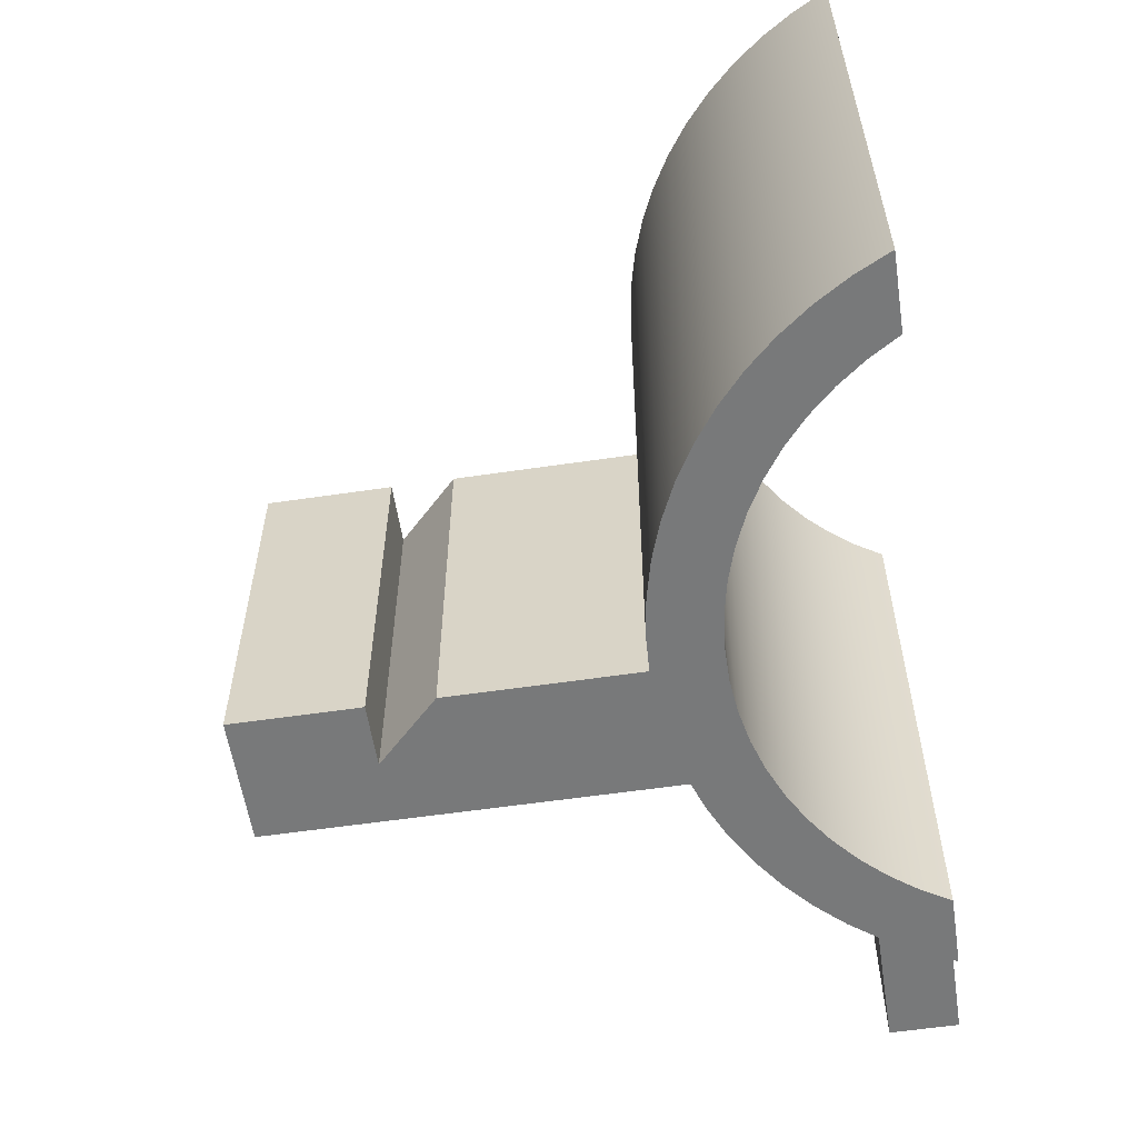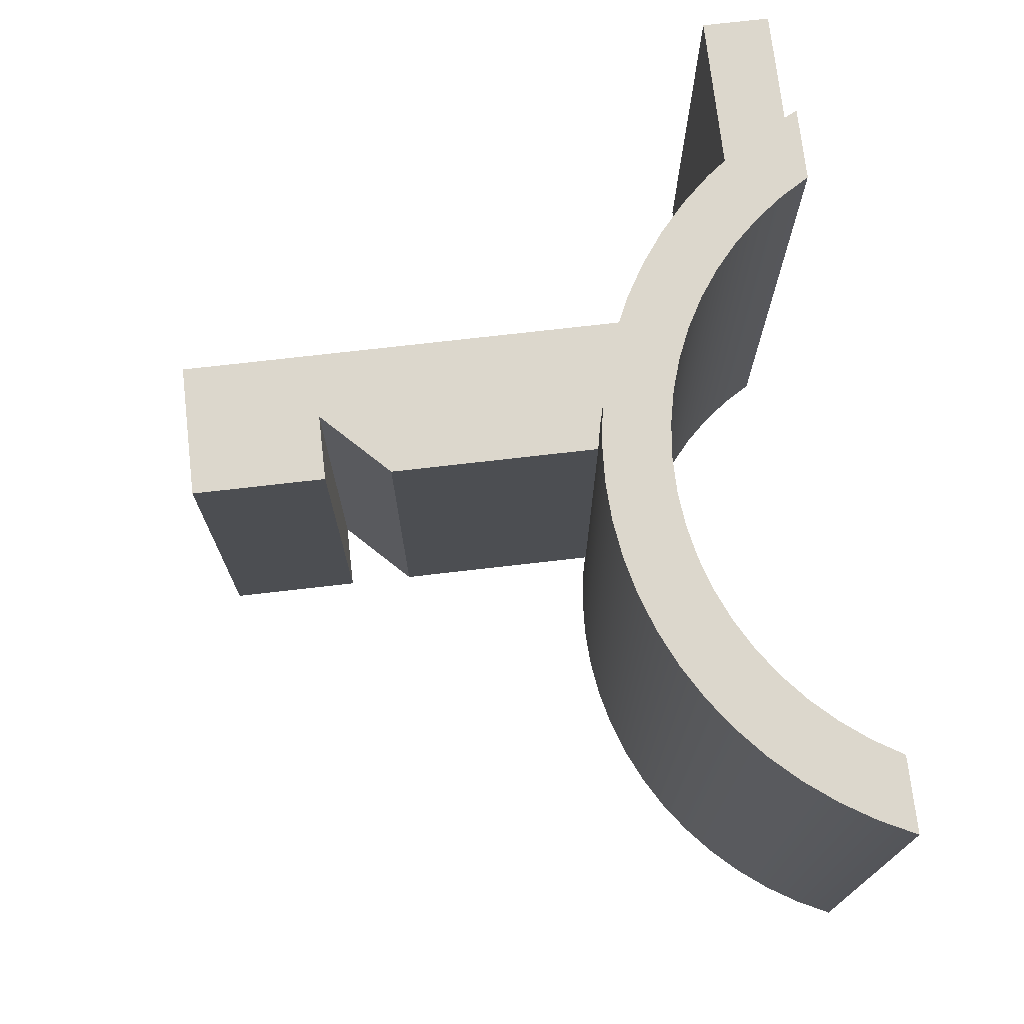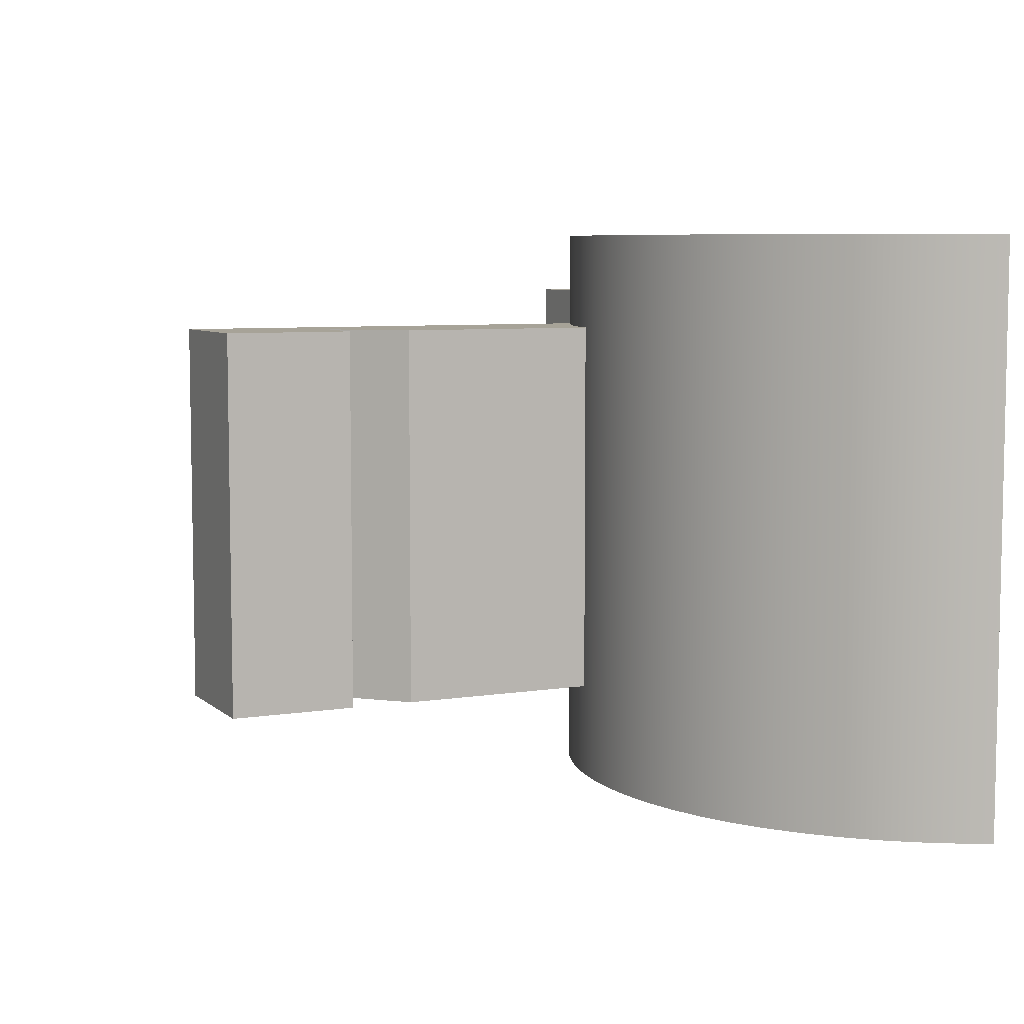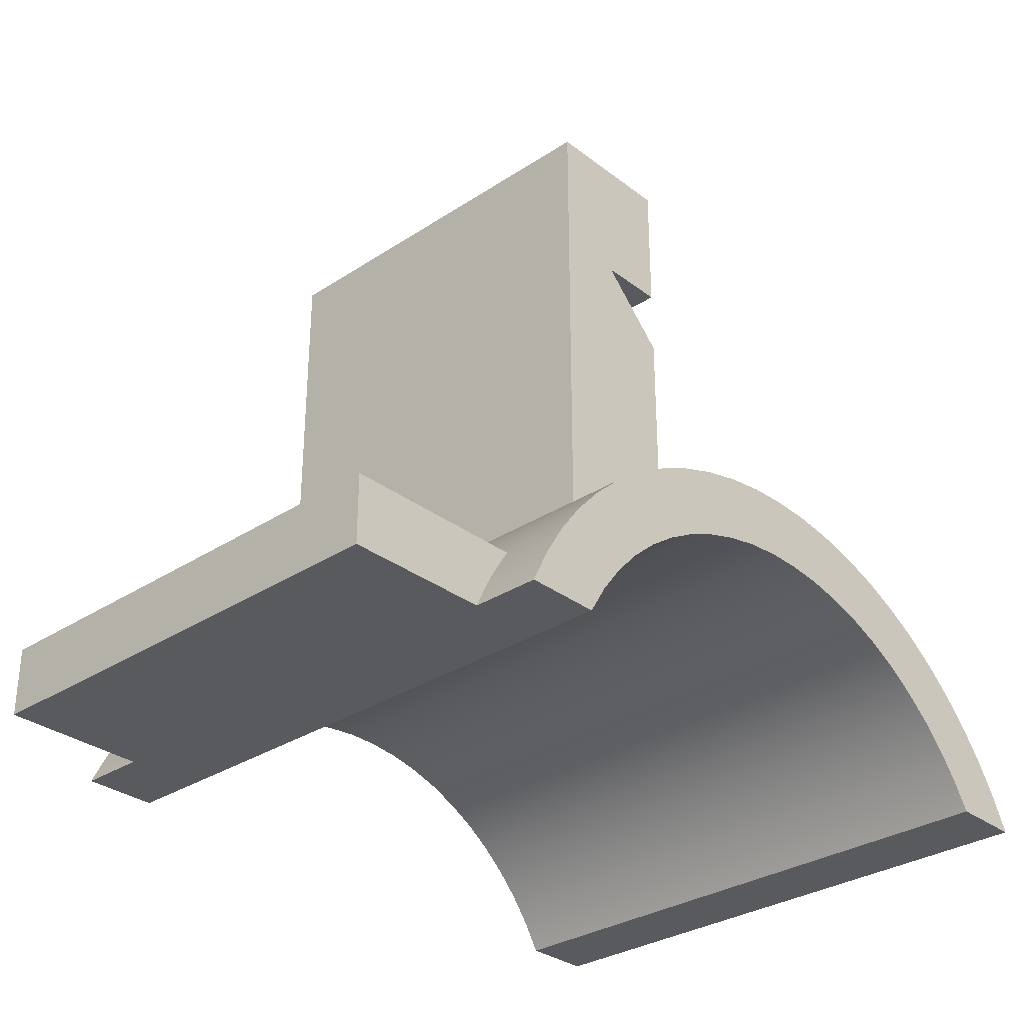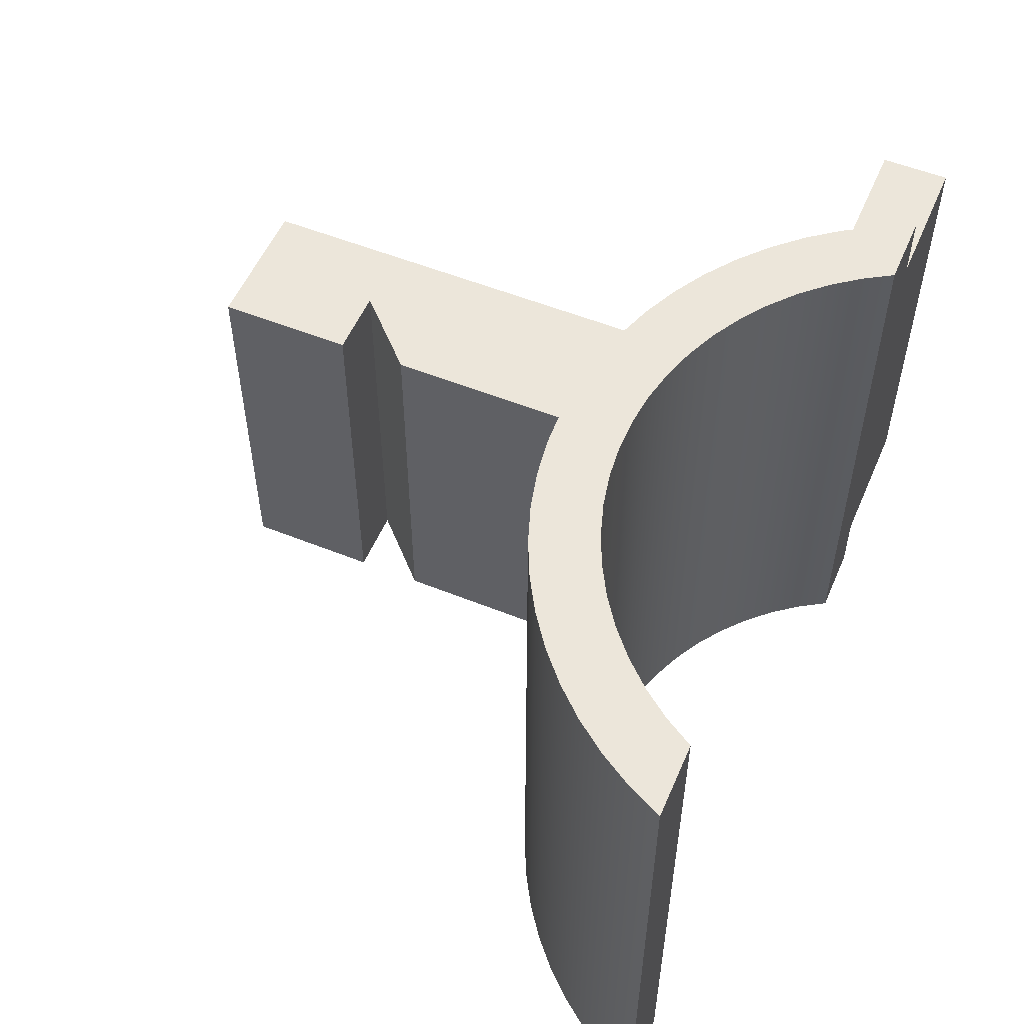
<metadata>
{"format":"obj","ext":"obj","renderer":"f3d","projection":"perspective","resolution":1024,"background":"white","views":[{"elev":-57.7,"azim":98.7,"up":"+Y"},{"elev":73.0,"azim":83.4,"up":"+Y"},{"elev":6.8,"azim":65.0,"up":"+Y"},{"elev":-31.3,"azim":-47.1,"up":"+Z"},{"elev":54.4,"azim":113.1,"up":"+Y"}]}
</metadata>
<code>
v -5.2 -2.952 1.183
v -5.284 -2.952 1.166
v -5.366 -2.952 1.143
v -5.446 -2.952 1.114
v -5.525 -2.952 1.079
v -5.6 -2.952 1.039
v -5.6 -1.752 1.039
v -5.525 -1.752 1.079
v -5.446 -1.752 1.114
v -5.366 -1.752 1.143
v -5.284 -1.752 1.166
v -5.2 -1.752 1.183
v -5.2 -2.952 1.811
v -5.2 -2.952 1.183
v -5.2 -1.752 1.183
v -5.2 -1.752 1.811
v -5.4 -2.952 2.011
v -5.2 -2.952 1.811
v -5.2 -1.752 1.811
v -5.4 -1.752 2.011
v -5.2 -2.952 2.011
v -5.4 -2.952 2.011
v -5.4 -1.752 2.011
v -5.2 -1.752 2.011
v -5.2 -2.952 2.411
v -5.2 -2.952 2.011
v -5.2 -1.752 2.011
v -5.2 -1.752 2.411
v -5.6 -2.952 2.411
v -5.2 -2.952 2.411
v -5.2 -1.752 2.411
v -5.6 -1.752 2.411
v -5.6 -2.952 1.039
v -5.6 -2.952 2.411
v -5.6 -1.752 2.411
v -5.6 -1.752 1.039
v -5.6 -1.752 1.039
v -5.6 -1.752 2.411
v -5.2 -1.752 2.411
v -5.2 -1.752 2.011
v -5.4 -1.752 2.011
v -5.2 -1.752 1.811
v -5.2 -1.752 1.183
v -5.284 -1.752 1.166
v -5.366 -1.752 1.143
v -5.446 -1.752 1.114
v -5.525 -1.752 1.079
v -5.6 -2.952 2.411
v -5.6 -2.952 1.039
v -5.525 -2.952 1.079
v -5.446 -2.952 1.114
v -5.366 -2.952 1.143
v -5.284 -2.952 1.166
v -5.2 -2.952 1.183
v -5.2 -2.952 1.811
v -5.4 -2.952 2.011
v -5.2 -2.952 2.011
v -5.2 -2.952 2.411
v -5.879 -3.252 0.4764
v -6.101 -3.252 0.4764
v -6.101 -1.452 0.4764
v -5.879 -1.452 0.4764
v -4.121 -3.252 0.4764
v -4.174 -3.252 0.5637
v -4.236 -3.252 0.6451
v -4.306 -3.252 0.7198
v -4.383 -3.252 0.7869
v -4.467 -3.252 0.8458
v -4.556 -3.252 0.8959
v -4.65 -3.252 0.9366
v -4.747 -3.252 0.9675
v -4.847 -3.252 0.9882
v -4.949 -3.252 0.9987
v -5.051 -3.252 0.9987
v -5.153 -3.252 0.9882
v -5.253 -3.252 0.9675
v -5.35 -3.252 0.9366
v -5.444 -3.252 0.8959
v -5.533 -3.252 0.8458
v -5.617 -3.252 0.7869
v -5.694 -3.252 0.7198
v -5.764 -3.252 0.6451
v -5.826 -3.252 0.5637
v -5.879 -3.252 0.4764
v -5.879 -1.452 0.4764
v -5.826 -1.452 0.5637
v -5.764 -1.452 0.6451
v -5.694 -1.452 0.7198
v -5.617 -1.452 0.7869
v -5.533 -1.452 0.8458
v -5.444 -1.452 0.8959
v -5.35 -1.452 0.9366
v -5.253 -1.452 0.9675
v -5.153 -1.452 0.9882
v -5.051 -1.452 0.9987
v -4.949 -1.452 0.9987
v -4.847 -1.452 0.9882
v -4.747 -1.452 0.9675
v -4.65 -1.452 0.9366
v -4.556 -1.452 0.8959
v -4.467 -1.452 0.8458
v -4.383 -1.452 0.7869
v -4.306 -1.452 0.7198
v -4.236 -1.452 0.6451
v -4.174 -1.452 0.5637
v -4.121 -1.452 0.4764
v -3.899 -3.252 0.4764
v -4.121 -3.252 0.4764
v -4.121 -1.452 0.4764
v -3.899 -1.452 0.4764
v -6.101 -3.252 0.4764
v -6.05 -3.252 0.5807
v -5.989 -3.252 0.6795
v -5.919 -3.252 0.772
v -5.84 -3.252 0.8573
v -5.753 -3.252 0.9345
v -5.659 -3.252 1.003
v -5.559 -3.252 1.062
v -5.453 -3.252 1.111
v -5.344 -3.252 1.15
v -5.231 -3.252 1.178
v -5.116 -3.252 1.194
v -5 -3.252 1.2
v -4.884 -3.252 1.194
v -4.769 -3.252 1.178
v -4.656 -3.252 1.15
v -4.547 -3.252 1.111
v -4.441 -3.252 1.062
v -4.341 -3.252 1.003
v -4.247 -3.252 0.9345
v -4.16 -3.252 0.8573
v -4.081 -3.252 0.772
v -4.011 -3.252 0.6795
v -3.95 -3.252 0.5807
v -3.899 -3.252 0.4764
v -3.899 -1.452 0.4764
v -3.95 -1.452 0.5807
v -4.011 -1.452 0.6795
v -4.081 -1.452 0.772
v -4.16 -1.452 0.8573
v -4.247 -1.452 0.9345
v -4.341 -1.452 1.003
v -4.441 -1.452 1.062
v -4.547 -1.452 1.111
v -4.656 -1.452 1.15
v -4.769 -1.452 1.178
v -4.884 -1.452 1.194
v -5 -1.452 1.2
v -5.116 -1.452 1.194
v -5.231 -1.452 1.178
v -5.344 -1.452 1.15
v -5.453 -1.452 1.111
v -5.559 -1.452 1.062
v -5.659 -1.452 1.003
v -5.753 -1.452 0.9345
v -5.84 -1.452 0.8573
v -5.919 -1.452 0.772
v -5.989 -1.452 0.6795
v -6.05 -1.452 0.5807
v -6.101 -1.452 0.4764
v -6.101 -1.452 0.4764
v -6.05 -1.452 0.5807
v -5.989 -1.452 0.6795
v -5.919 -1.452 0.772
v -5.84 -1.452 0.8573
v -5.753 -1.452 0.9345
v -5.659 -1.452 1.003
v -5.559 -1.452 1.062
v -5.453 -1.452 1.111
v -5.344 -1.452 1.15
v -5.231 -1.452 1.178
v -5.116 -1.452 1.194
v -5 -1.452 1.2
v -4.884 -1.452 1.194
v -4.769 -1.452 1.178
v -4.656 -1.452 1.15
v -4.547 -1.452 1.111
v -4.441 -1.452 1.062
v -4.341 -1.452 1.003
v -4.247 -1.452 0.9345
v -4.16 -1.452 0.8573
v -4.081 -1.452 0.772
v -4.011 -1.452 0.6795
v -3.95 -1.452 0.5807
v -3.899 -1.452 0.4764
v -4.121 -1.452 0.4764
v -4.174 -1.452 0.5637
v -4.236 -1.452 0.6451
v -4.306 -1.452 0.7198
v -4.383 -1.452 0.7869
v -4.467 -1.452 0.8458
v -4.556 -1.452 0.8959
v -4.65 -1.452 0.9366
v -4.747 -1.452 0.9675
v -4.847 -1.452 0.9882
v -4.949 -1.452 0.9987
v -5.051 -1.452 0.9987
v -5.153 -1.452 0.9882
v -5.253 -1.452 0.9675
v -5.35 -1.452 0.9366
v -5.444 -1.452 0.8959
v -5.533 -1.452 0.8458
v -5.617 -1.452 0.7869
v -5.694 -1.452 0.7198
v -5.764 -1.452 0.6451
v -5.826 -1.452 0.5637
v -5.879 -1.452 0.4764
v -3.899 -3.252 0.4764
v -3.95 -3.252 0.5807
v -4.011 -3.252 0.6795
v -4.081 -3.252 0.772
v -4.16 -3.252 0.8573
v -4.247 -3.252 0.9345
v -4.341 -3.252 1.003
v -4.441 -3.252 1.062
v -4.547 -3.252 1.111
v -4.656 -3.252 1.15
v -4.769 -3.252 1.178
v -4.884 -3.252 1.194
v -5 -3.252 1.2
v -5.116 -3.252 1.194
v -5.231 -3.252 1.178
v -5.344 -3.252 1.15
v -5.453 -3.252 1.111
v -5.559 -3.252 1.062
v -5.659 -3.252 1.003
v -5.753 -3.252 0.9345
v -5.84 -3.252 0.8573
v -5.919 -3.252 0.772
v -5.989 -3.252 0.6795
v -6.05 -3.252 0.5807
v -6.101 -3.252 0.4764
v -5.879 -3.252 0.4764
v -5.826 -3.252 0.5637
v -5.764 -3.252 0.6451
v -5.694 -3.252 0.7198
v -5.617 -3.252 0.7869
v -5.533 -3.252 0.8458
v -5.444 -3.252 0.8959
v -5.35 -3.252 0.9366
v -5.253 -3.252 0.9675
v -5.153 -3.252 0.9882
v -5.051 -3.252 0.9987
v -4.949 -3.252 0.9987
v -4.847 -3.252 0.9882
v -4.747 -3.252 0.9675
v -4.65 -3.252 0.9366
v -4.556 -3.252 0.8959
v -4.467 -3.252 0.8458
v -4.383 -3.252 0.7869
v -4.306 -3.252 0.7198
v -4.236 -3.252 0.6451
v -4.174 -3.252 0.5637
v -4.121 -3.252 0.4764
v -5.987 -3.052 0.6829
v -6.029 -3.052 0.6167
v -6.068 -3.052 0.5477
v -6.101 -3.052 0.4764
v -6.101 -1.652 0.4764
v -6.068 -1.652 0.5477
v -6.029 -1.652 0.6167
v -5.987 -1.652 0.6829
v -6.53 -3.052 0.6829
v -5.987 -3.052 0.6829
v -5.987 -1.652 0.6829
v -6.53 -1.652 0.6829
v -6.53 -3.052 0.4764
v -6.53 -3.052 0.6829
v -6.53 -1.652 0.6829
v -6.53 -1.652 0.4764
v -6.101 -3.052 0.4764
v -6.53 -3.052 0.4764
v -6.53 -1.652 0.4764
v -6.101 -1.652 0.4764
v -6.101 -1.652 0.4764
v -6.53 -1.652 0.4764
v -6.53 -1.652 0.6829
v -5.987 -1.652 0.6829
v -6.029 -1.652 0.6167
v -6.068 -1.652 0.5477
v -6.53 -3.052 0.4764
v -6.101 -3.052 0.4764
v -6.068 -3.052 0.5477
v -6.029 -3.052 0.6167
v -5.987 -3.052 0.6829
v -6.53 -3.052 0.6829
g baa19e54-e356-11ea-a543-54bf646e7e1f
f 12 1 11
f 11 1 2
f 11 2 10
f 10 2 3
f 10 3 9
f 9 3 4
f 9 4 8
f 8 4 5
f 8 5 7
f 7 5 6
g baa1c55e-e356-11ea-8374-54bf646e7e1f
f 13 14 16
f 16 14 15
g baa2137a-e356-11ea-8470-54bf646e7e1f
f 17 18 20
f 20 18 19
g baa26194-e356-11ea-9dd1-54bf646e7e1f
f 21 22 24
f 24 22 23
g baa2afbe-e356-11ea-9727-54bf646e7e1f
f 25 26 28
f 28 26 27
g baa2d6d2-e356-11ea-911c-54bf646e7e1f
f 29 30 32
f 32 30 31
g baa324e4-e356-11ea-b886-54bf646e7e1f
f 33 34 36
f 36 34 35
g baa34bee-e356-11ea-9004-54bf646e7e1f
f 47 37 41
f 41 37 38
f 41 38 39
f 39 40 41
f 42 45 41
f 41 45 46
f 41 46 47
f 43 44 42
f 42 44 45
g baa39a08-e356-11ea-bf7c-54bf646e7e1f
f 58 48 56
f 56 48 49
f 56 49 50
f 50 51 56
f 56 51 52
f 56 52 55
f 55 52 53
f 55 53 54
f 56 57 58
g baf5adf0-e356-11ea-9bc4-54bf646e7e1f
f 59 60 62
f 62 60 61
g baf5fc12-e356-11ea-84a6-54bf646e7e1f
f 106 63 105
f 105 63 64
f 105 64 65
f 105 65 104
f 104 65 66
f 104 66 103
f 103 66 67
f 103 67 102
f 102 67 68
f 102 68 101
f 101 68 69
f 101 69 100
f 100 69 70
f 100 70 99
f 99 70 71
f 99 71 98
f 98 71 72
f 98 72 97
f 97 72 73
f 97 73 96
f 96 73 74
f 96 74 95
f 95 74 75
f 95 75 94
f 94 75 76
f 94 76 93
f 93 76 77
f 93 77 92
f 92 77 78
f 92 78 91
f 91 78 79
f 91 79 90
f 90 79 80
f 90 80 89
f 89 80 81
f 89 81 88
f 88 81 82
f 88 82 87
f 87 82 83
f 87 83 86
f 86 83 85
f 85 83 84
g baf64a26-e356-11ea-9b92-54bf646e7e1f
f 107 108 110
f 110 108 109
g baf6984a-e356-11ea-b42b-54bf646e7e1f
f 160 111 159
f 159 111 112
f 159 112 158
f 158 112 113
f 158 113 157
f 157 113 114
f 157 114 156
f 156 114 115
f 156 115 155
f 155 115 116
f 155 116 154
f 154 116 117
f 154 117 153
f 153 117 118
f 153 118 152
f 152 118 119
f 152 119 151
f 151 119 120
f 151 120 150
f 150 120 121
f 150 121 149
f 149 121 122
f 149 122 148
f 148 122 123
f 148 123 147
f 147 123 124
f 147 124 146
f 146 124 125
f 146 125 145
f 145 125 126
f 145 126 144
f 144 126 127
f 144 127 143
f 143 127 128
f 143 128 142
f 142 128 129
f 142 129 141
f 141 129 130
f 141 130 140
f 140 130 131
f 140 131 139
f 139 131 132
f 139 132 138
f 138 132 133
f 138 133 137
f 137 133 134
f 137 134 136
f 136 134 135
g baf6e66e-e356-11ea-aaec-54bf646e7e1f
f 161 162 207
f 207 162 206
f 206 162 163
f 206 163 205
f 205 163 164
f 205 164 204
f 204 164 165
f 204 165 203
f 203 165 166
f 203 166 202
f 202 166 167
f 202 167 201
f 201 167 168
f 201 168 200
f 200 168 169
f 200 169 199
f 199 169 170
f 199 170 198
f 198 170 171
f 198 171 172
f 198 172 197
f 197 172 173
f 197 173 196
f 196 173 174
f 196 174 195
f 195 174 175
f 195 175 176
f 195 176 194
f 194 176 177
f 194 177 193
f 193 177 178
f 193 178 192
f 192 178 179
f 192 179 191
f 191 179 180
f 191 180 190
f 190 180 181
f 190 181 189
f 189 181 182
f 189 182 188
f 188 182 183
f 188 183 187
f 187 183 184
f 187 184 186
f 186 184 185
g baf75bb4-e356-11ea-9612-54bf646e7e1f
f 208 209 254
f 254 209 253
f 253 209 210
f 253 210 252
f 252 210 211
f 252 211 251
f 251 211 212
f 251 212 250
f 250 212 213
f 250 213 249
f 249 213 214
f 249 214 248
f 248 214 215
f 248 215 247
f 247 215 216
f 247 216 246
f 246 216 217
f 246 217 245
f 245 217 218
f 245 218 219
f 245 219 244
f 244 219 220
f 244 220 243
f 243 220 221
f 243 221 242
f 242 221 222
f 242 222 223
f 242 223 241
f 241 223 224
f 241 224 240
f 240 224 225
f 240 225 239
f 239 225 226
f 239 226 238
f 238 226 227
f 238 227 237
f 237 227 228
f 237 228 236
f 236 228 229
f 236 229 235
f 235 229 230
f 235 230 234
f 234 230 231
f 234 231 233
f 233 231 232
g bb46d74a-e356-11ea-b0f0-54bf646e7e1f
f 262 255 261
f 261 255 256
f 261 256 260
f 260 256 257
f 260 257 259
f 259 257 258
g bb474c6c-e356-11ea-ba15-54bf646e7e1f
f 263 264 266
f 266 264 265
g bb47c198-e356-11ea-af23-54bf646e7e1f
f 267 268 270
f 270 268 269
g bb485de8-e356-11ea-aaec-54bf646e7e1f
f 271 272 274
f 274 272 273
g bb48fa0c-e356-11ea-9dd1-54bf646e7e1f
f 276 277 275
f 275 277 280
f 280 277 279
f 279 277 278
g bb496f38-e356-11ea-8c38-54bf646e7e1f
f 281 282 286
f 286 282 283
f 286 283 284
f 284 285 286

</code>
